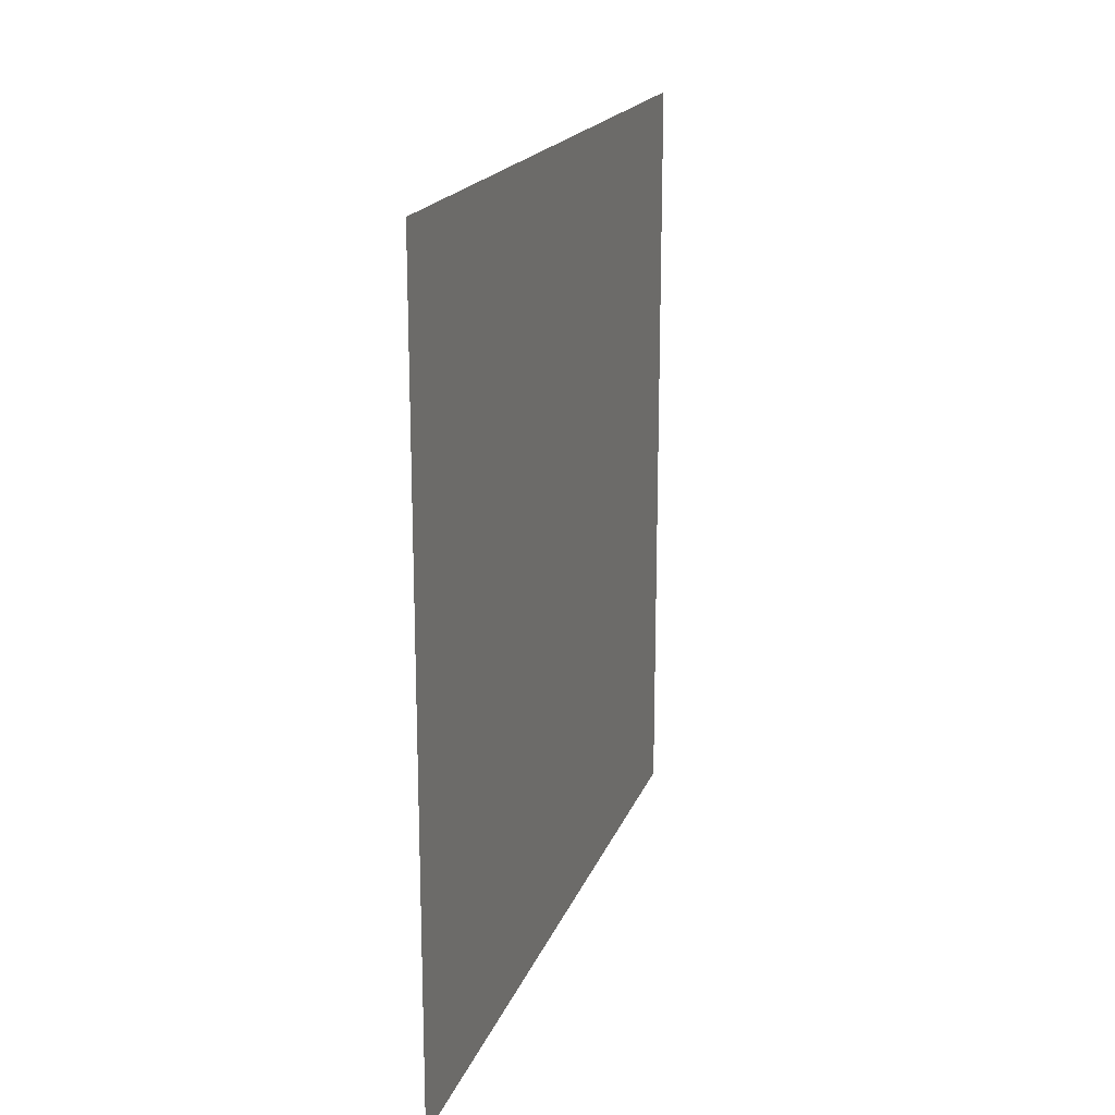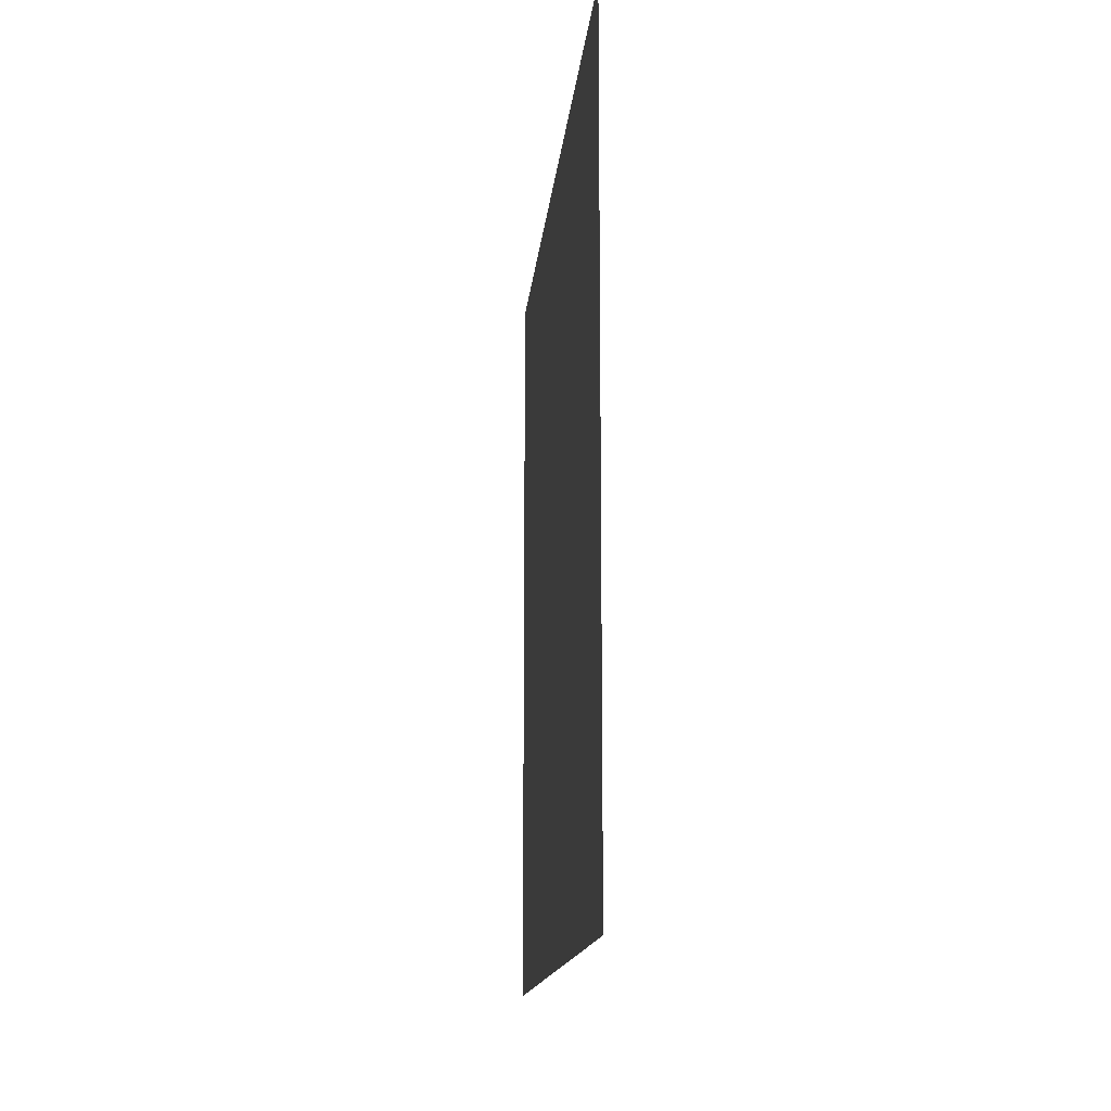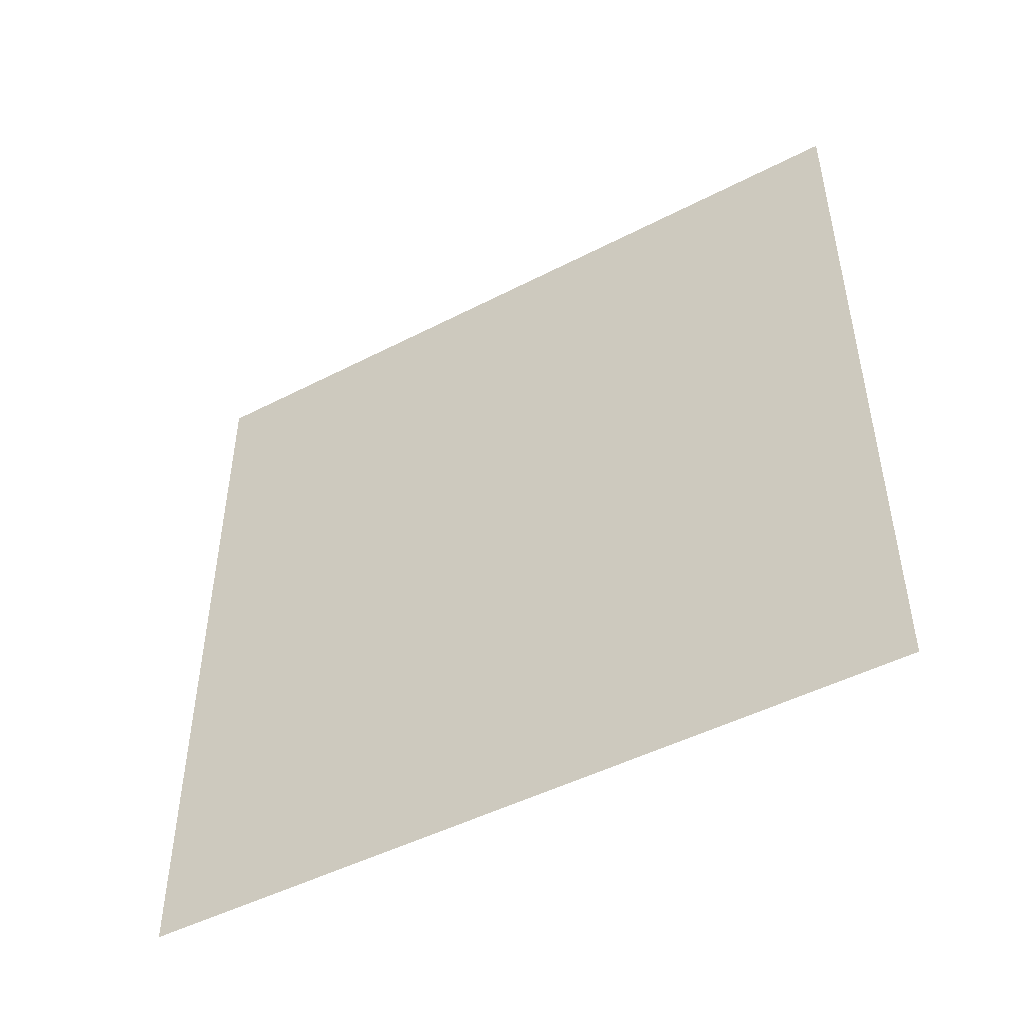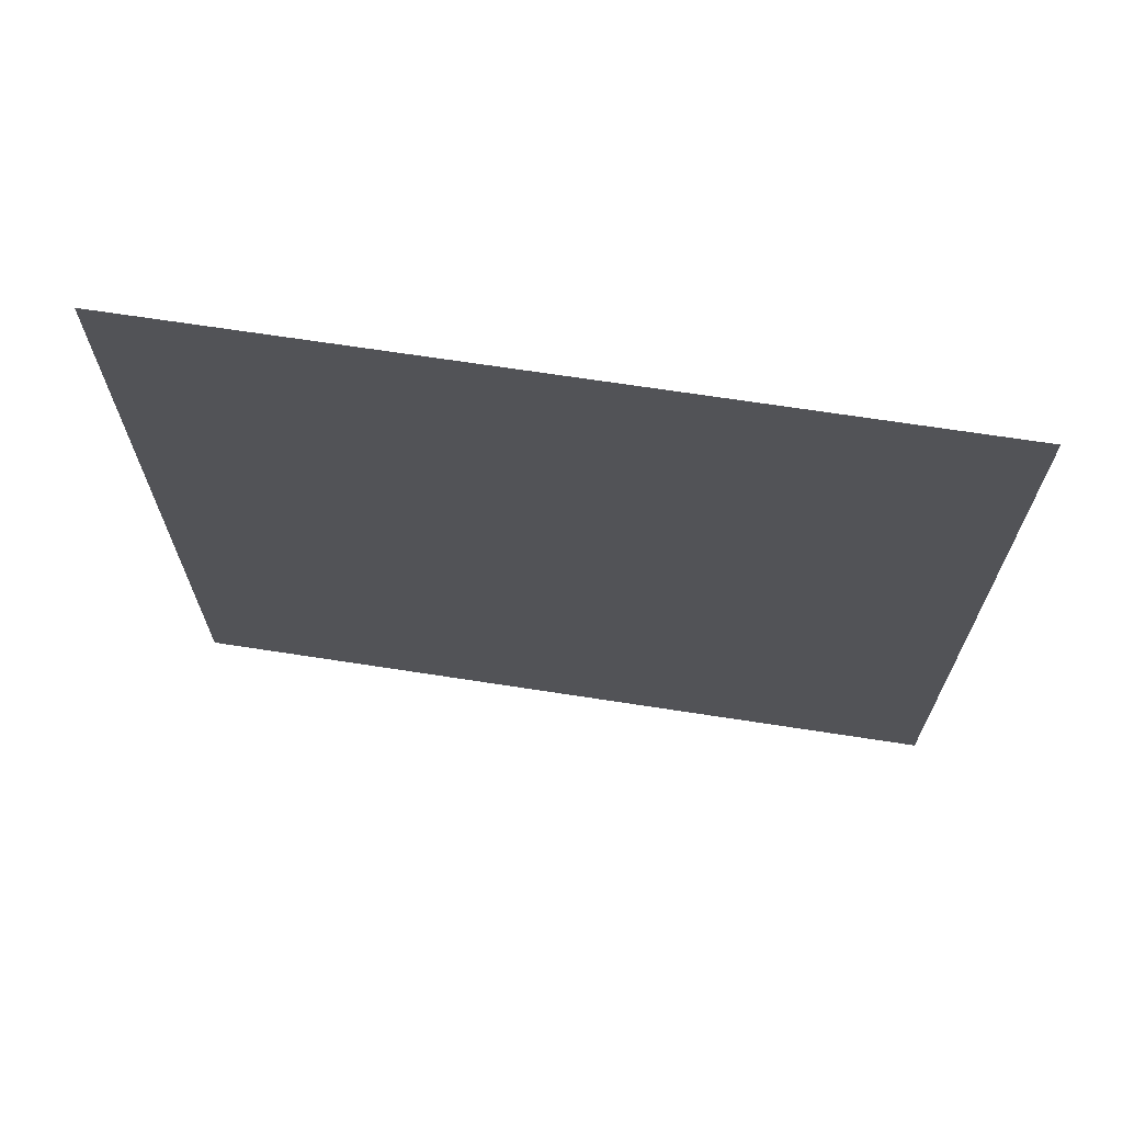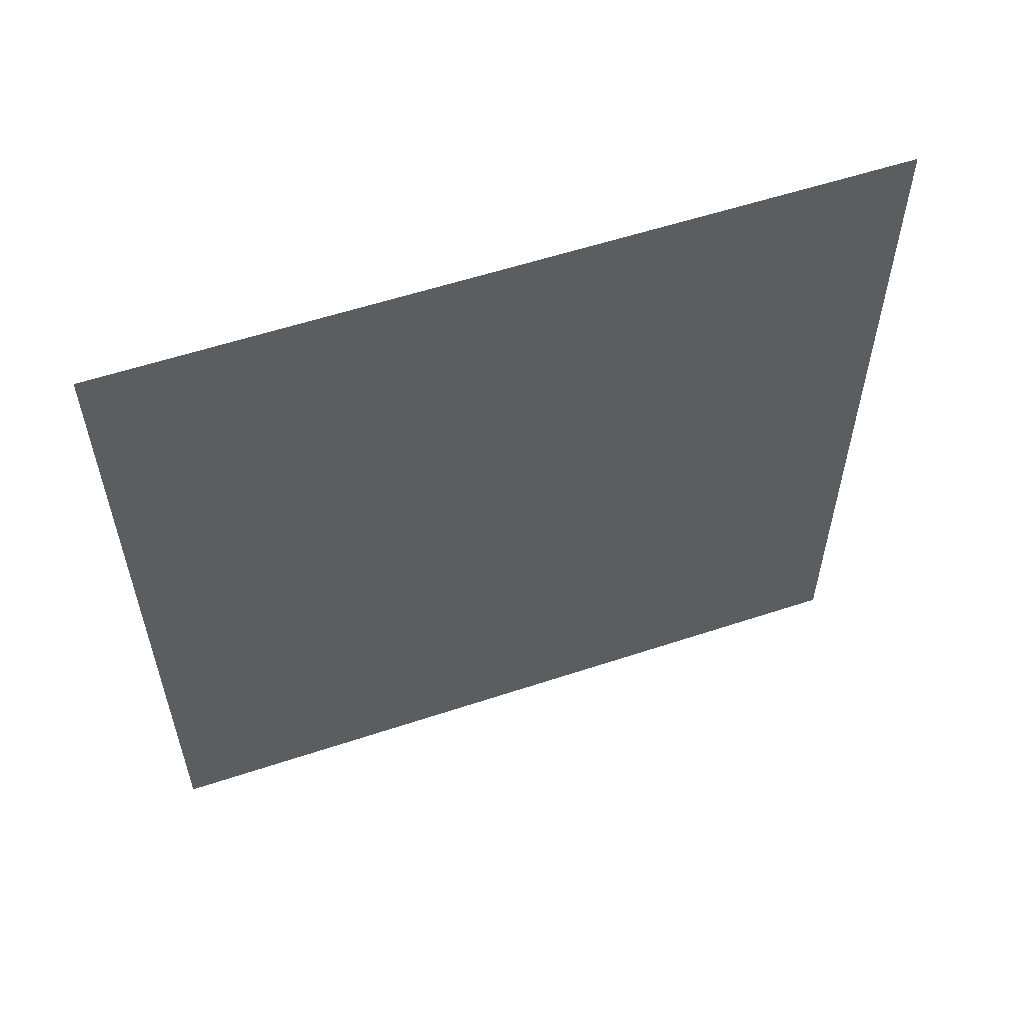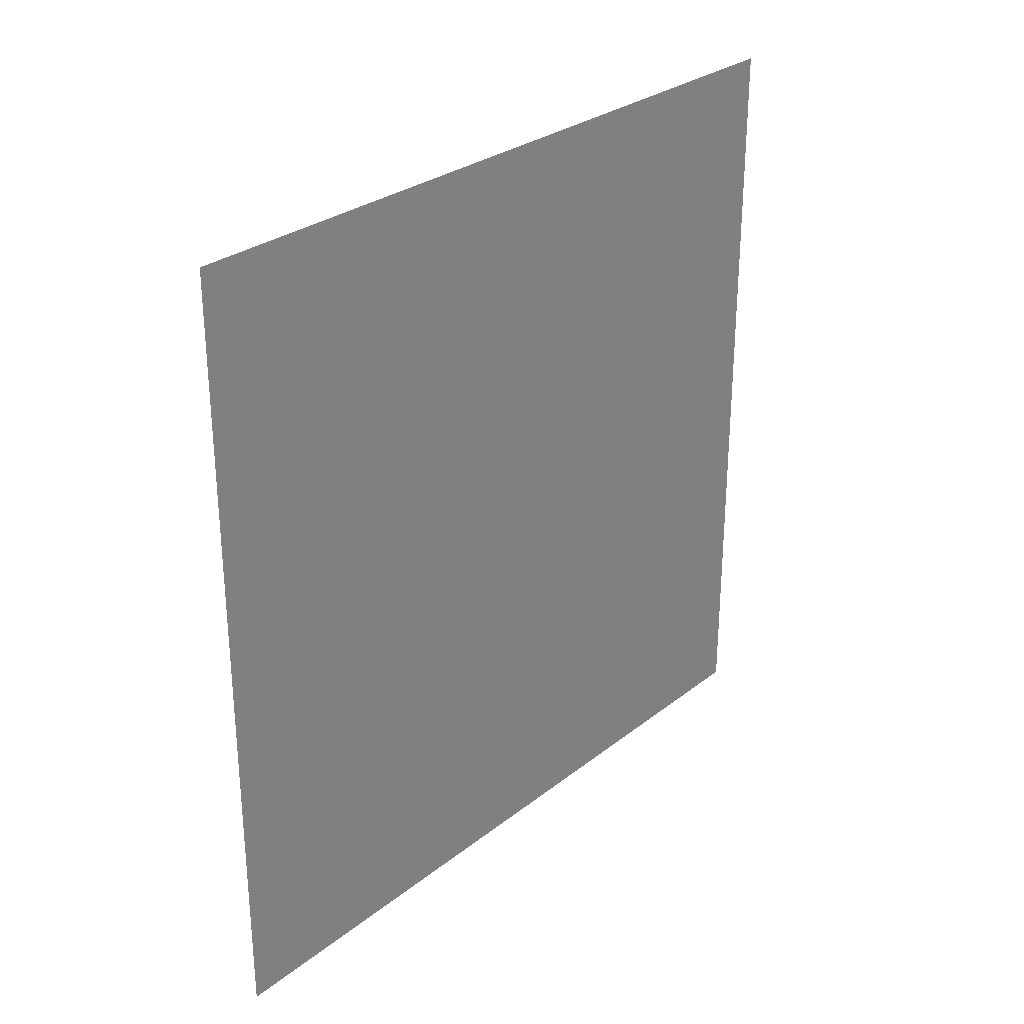
<metadata>
{"format":"obj","ext":"obj","renderer":"f3d","projection":"perspective","resolution":1024,"background":"white","views":[{"elev":18.6,"azim":-163.4,"up":"+Y"},{"elev":-14.4,"azim":174.8,"up":"+Z"},{"elev":-48.0,"azim":120.1,"up":"+Y"},{"elev":68.1,"azim":98.8,"up":"+Y"},{"elev":56.7,"azim":-109.1,"up":"+Z"},{"elev":28.8,"azim":-139.2,"up":"+Z"}]}
</metadata>
<code>
g default
v 5.5 5.5 0
v 5.5 5.5 -5.5
v 5.5 0 -5.5
v 5.5 0 0
g CornellBlueWall:blueWall
f 1 2 3
f 1 3 4

</code>
